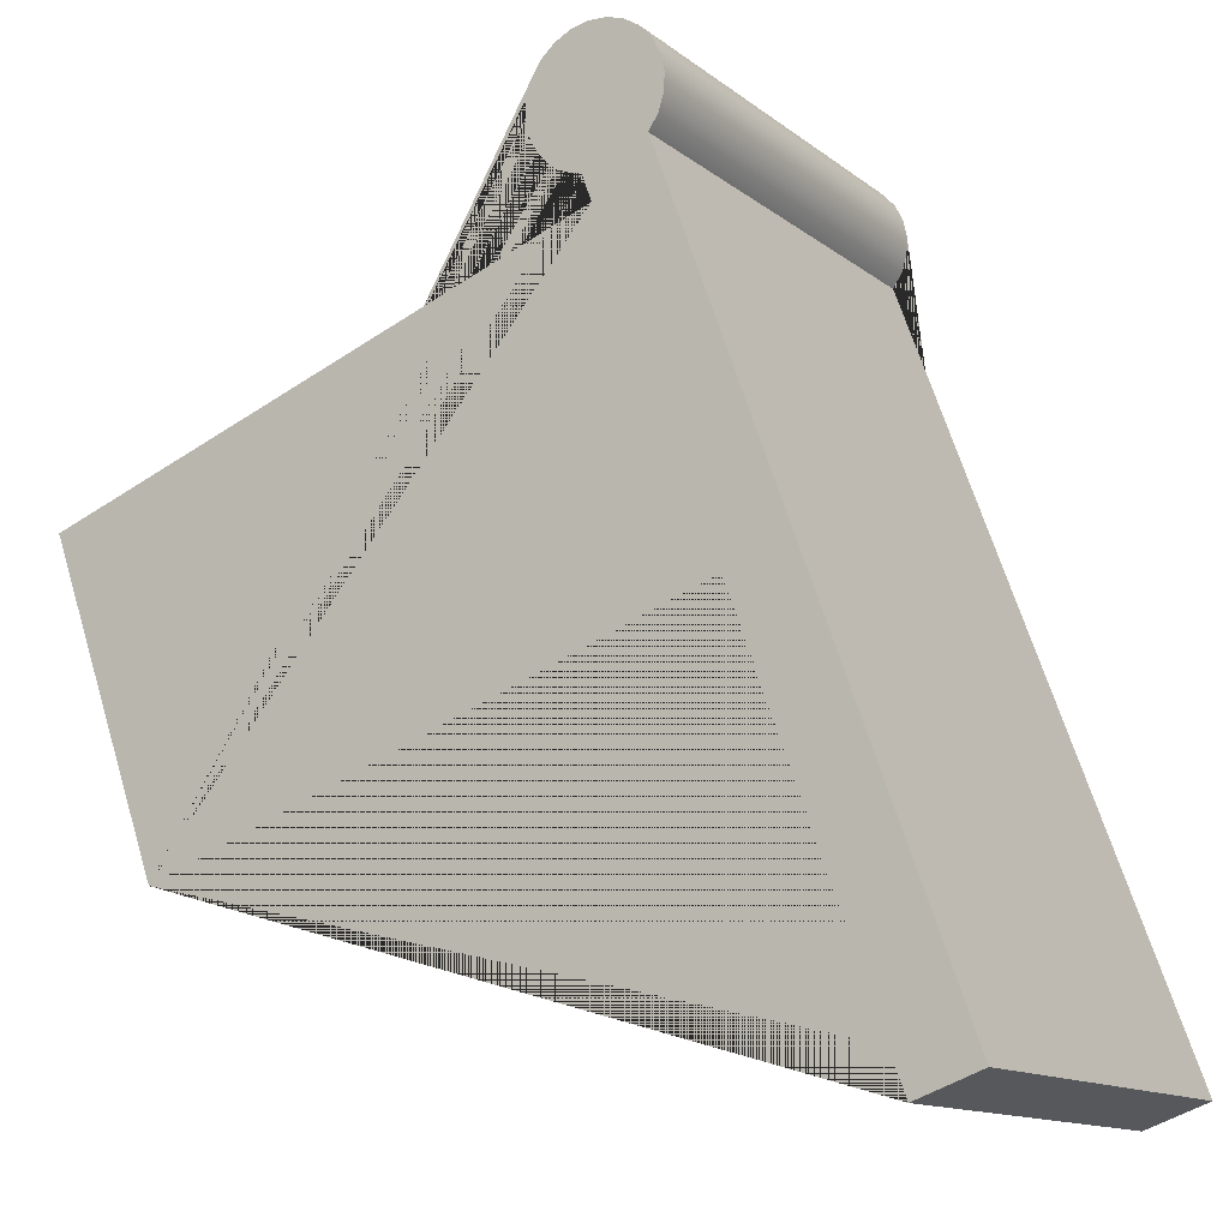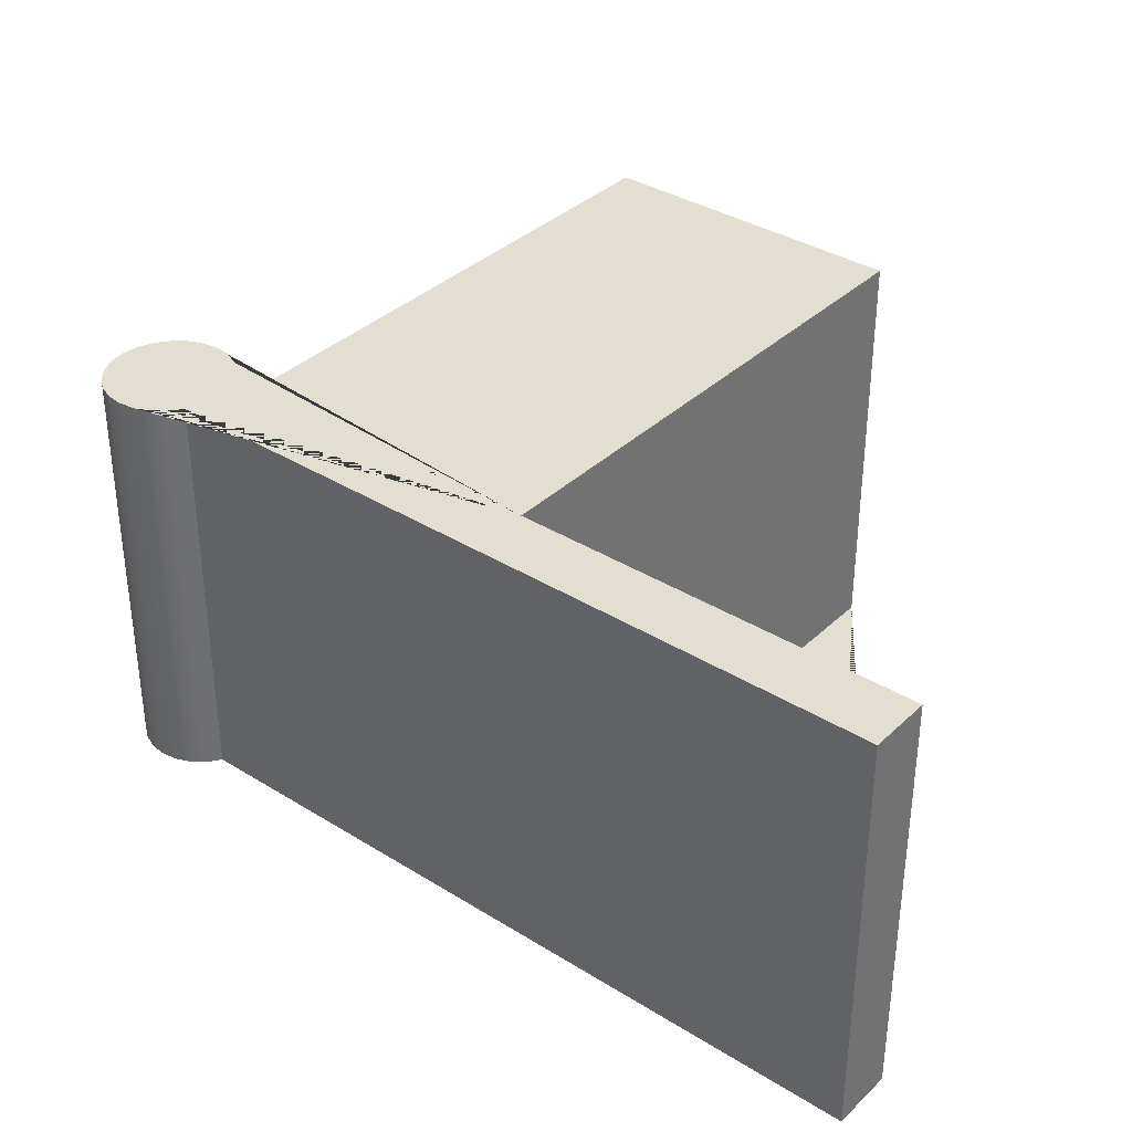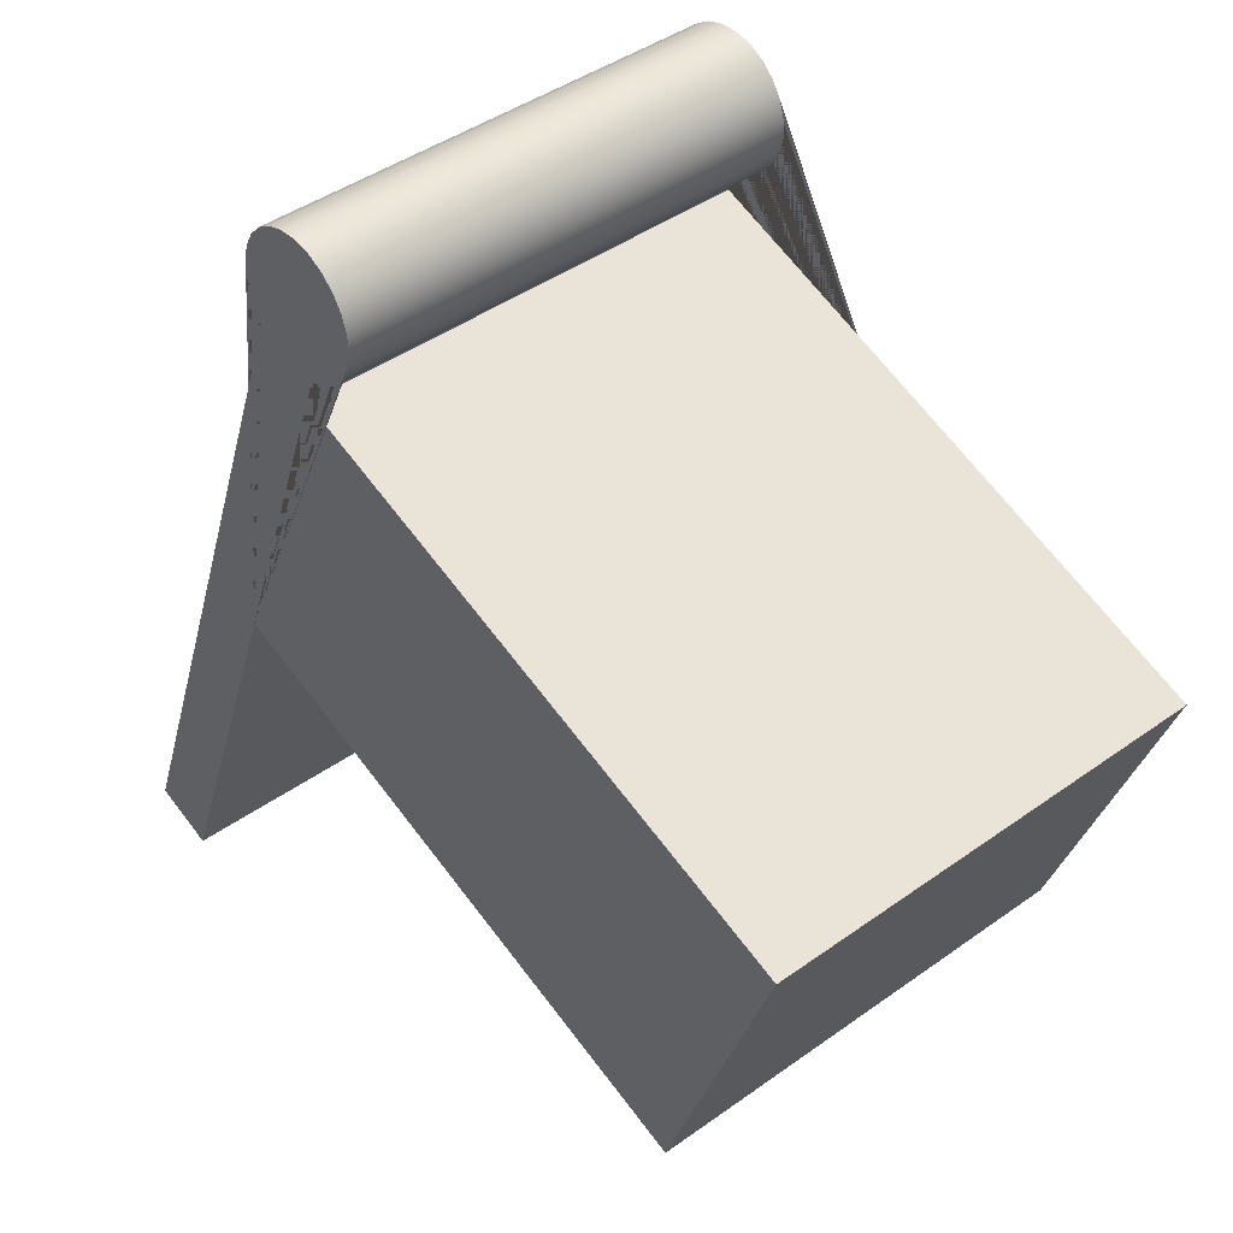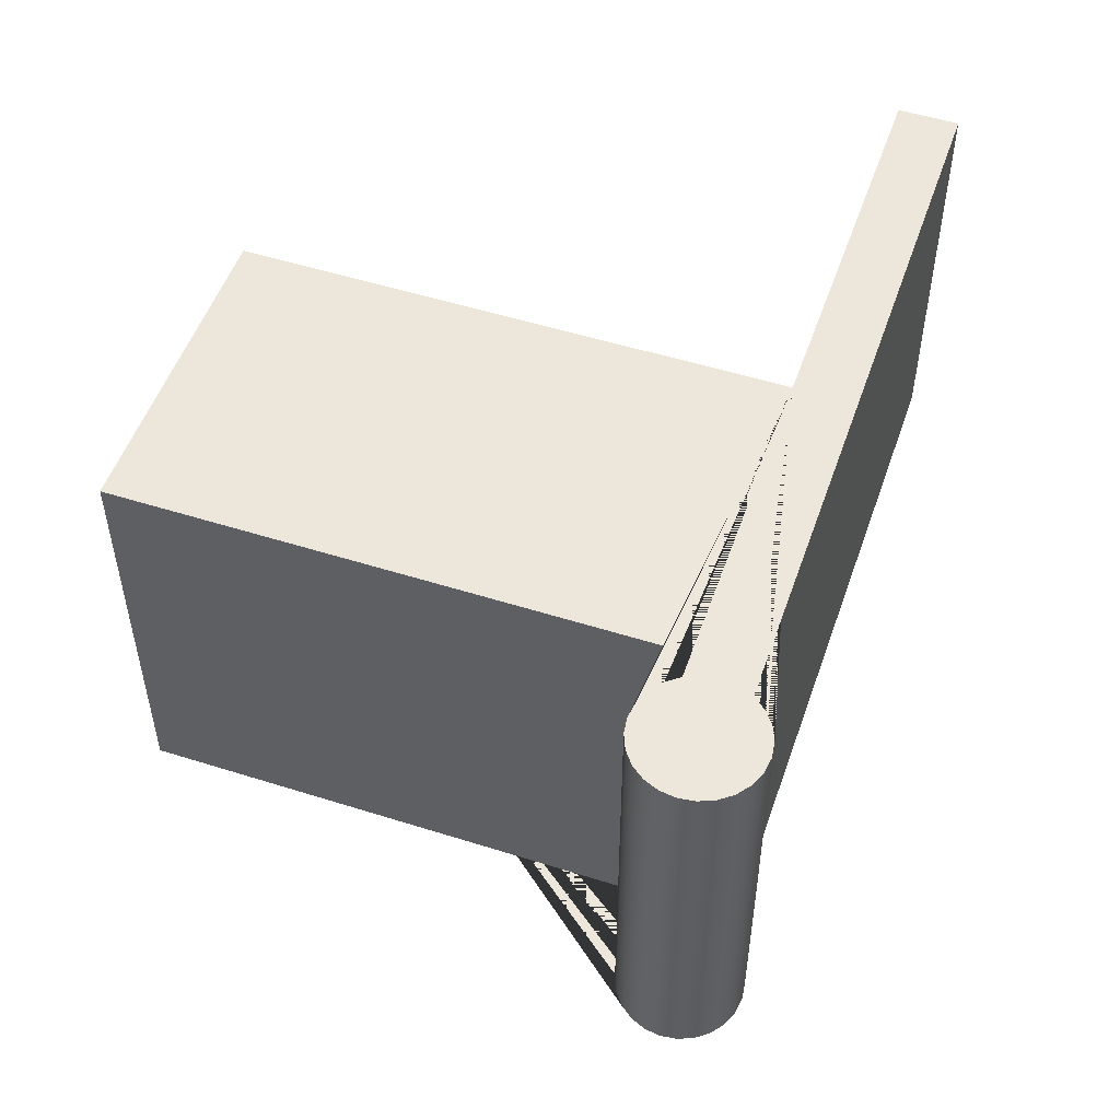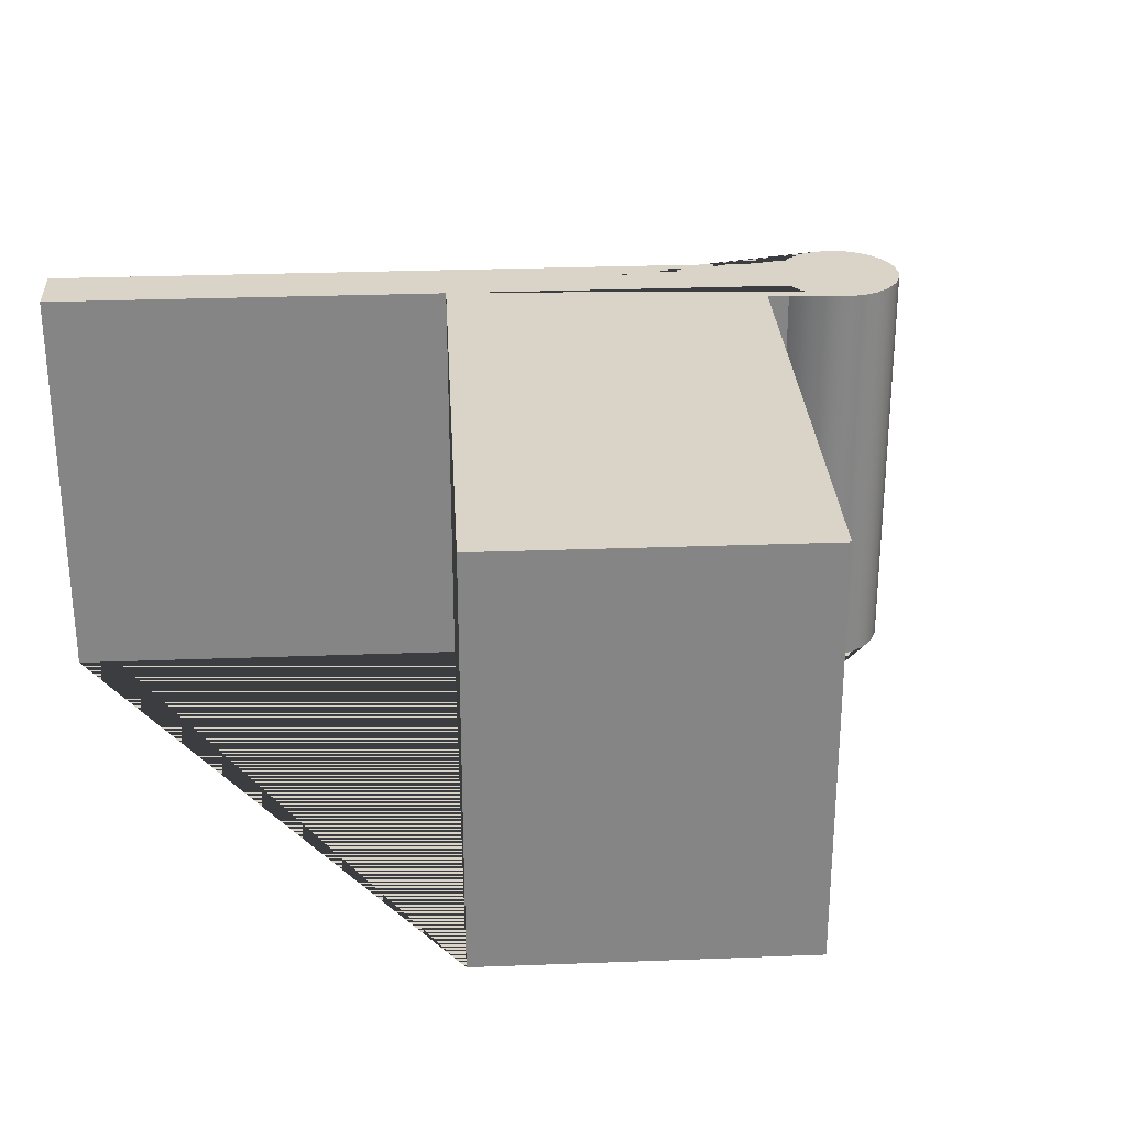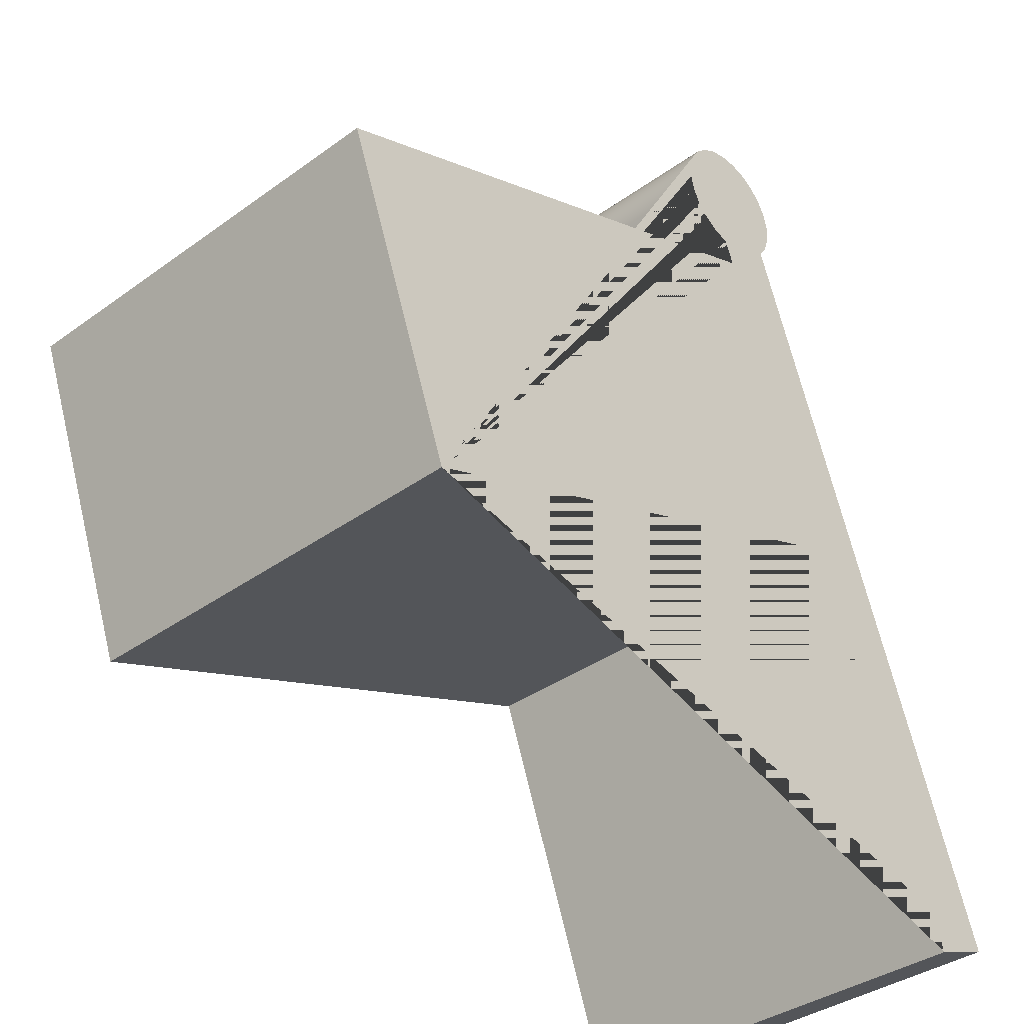
<metadata>
{"format":"obj","ext":"obj","renderer":"f3d","projection":"perspective","resolution":1024,"background":"white","views":[{"elev":-12.9,"azim":-148.7,"up":"+Y"},{"elev":35.8,"azim":-70.7,"up":"+Z"},{"elev":43.1,"azim":49.6,"up":"+Y"},{"elev":51.9,"azim":178.9,"up":"+Z"},{"elev":28.4,"azim":66.7,"up":"+Z"},{"elev":-36.5,"azim":133.3,"up":"+Y"}]}
</metadata>
<code>
g Mesh1 Group1 Model
v -0.2168 0.8699 -0
v 1.029 0.4163 -0
v 1.029 0.4163 -1
v -0.2168 0.8699 -1
f 1 2 3 4
v -0.4801 0.1463 -0
v 0.7659 -0.3072 -0
v -0.1956 0.9279 -0
v -0.1583 0.9396 -0
v -0.1253 0.9607 -0
v -0.09882 0.9895 -0
v -0.08074 1.024 -0
v -0.07226 1.063 -0
v -0.07397 1.102 -0
v -0.08575 1.139 -0
v -0.1068 1.172 -0
v -0.1357 1.198 -0
v -0.1704 1.217 -0
v -0.2086 1.225 -0
v -0.2477 1.223 -0
v -0.2851 1.212 -0
v -0.3181 1.19 -0
v -0.3446 1.162 -0
v -0.3626 1.127 -0
v -0.3711 1.089 -0
v -0.3694 1.05 -0
v -0.3576 1.012 -0
v -0.3366 0.9792 -0
v -0.9523 -0.7124 -0
v -0.8113 -0.7637 -0
f 5 6 2 1 7 8 9 10 11 12 13 14 15 16 17 18 19 20 21 22 23 24 25 26 27 28 29
v -0.4801 0.1463 -1
v 0.7659 -0.3072 -1
f 6 5 30 31
v -0.8113 -0.7637 -1
f 5 29 32 30
v -0.9523 -0.7124 -1
f 29 28 33 32
v -0.3366 0.9792 -1
f 28 27 34 33
v -0.3576 1.012 -1
f 27 26 35 34
v -0.3694 1.05 -1
f 26 25 36 35
v -0.3711 1.089 -1
f 25 24 37 36
v -0.3626 1.127 -1
f 24 23 38 37
v -0.3446 1.162 -1
f 23 22 39 38
v -0.3181 1.19 -1
f 22 21 40 39
v -0.2851 1.212 -1
f 21 20 41 40
v -0.2477 1.223 -1
f 20 19 42 41
v -0.2086 1.225 -1
f 19 18 43 42
v -0.1704 1.217 -1
f 18 17 44 43
v -0.1357 1.198 -1
f 17 16 45 44
v -0.1068 1.172 -1
f 16 15 46 45
v -0.08575 1.139 -1
f 15 14 47 46
v -0.07397 1.102 -1
f 14 13 48 47
v -0.07226 1.063 -1
f 13 12 49 48
v -0.08074 1.024 -1
f 12 11 50 49
v -0.09882 0.9895 -1
f 11 10 51 50
v -0.1253 0.9607 -1
f 10 9 52 51
v -0.1583 0.9396 -1
f 9 8 53 52
v -0.1956 0.9279 -1
f 8 7 54 53
f 7 1 4 54
f 31 30 32 33 34 35 36 37 38 39 40 41 42 43 44 45 46 47 48 49 50 51 52 53 54 4 3
f 2 6 31 3

</code>
